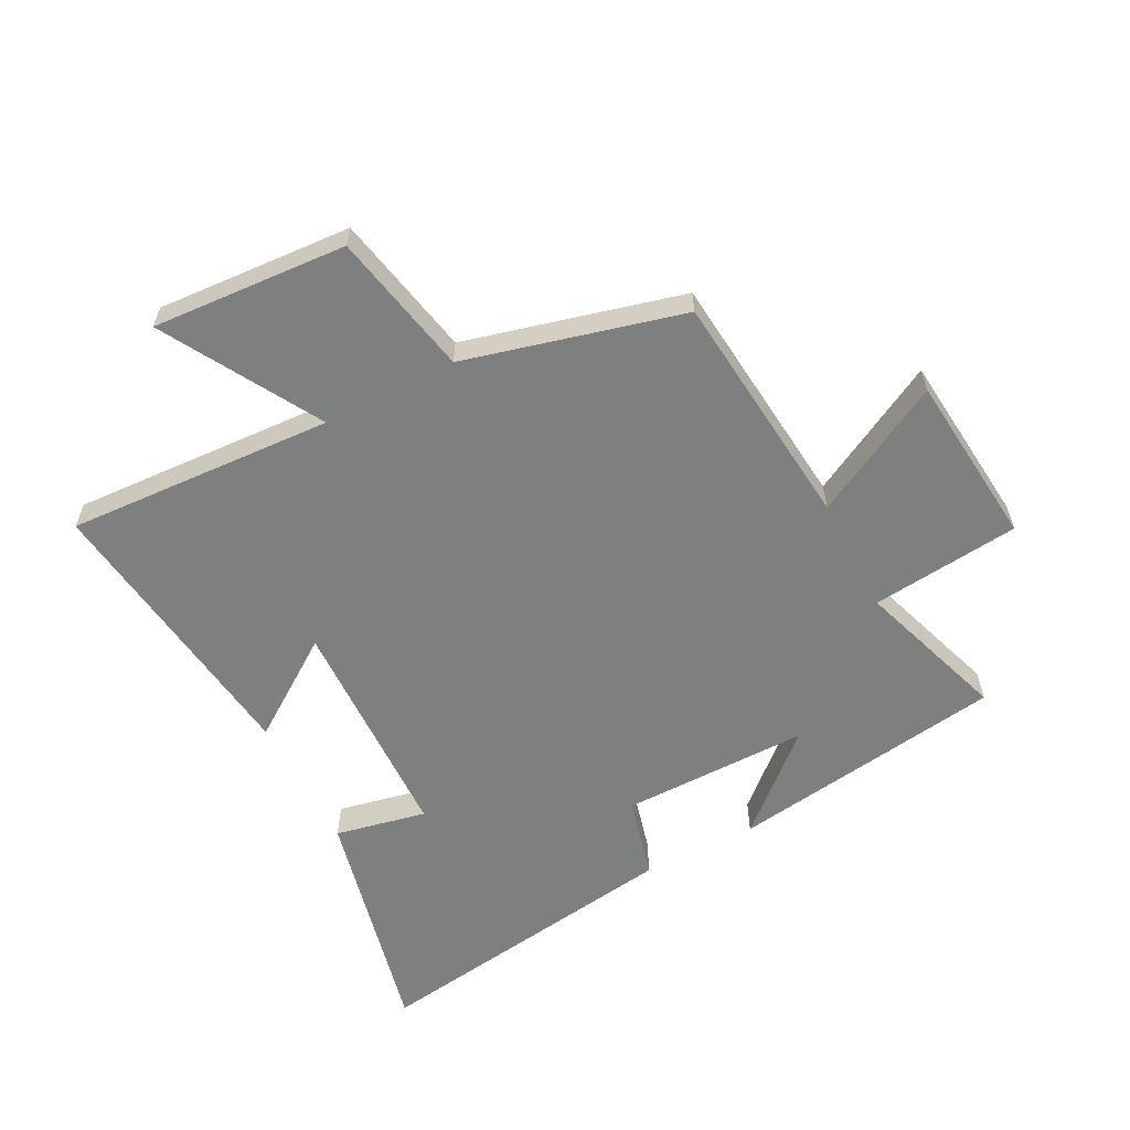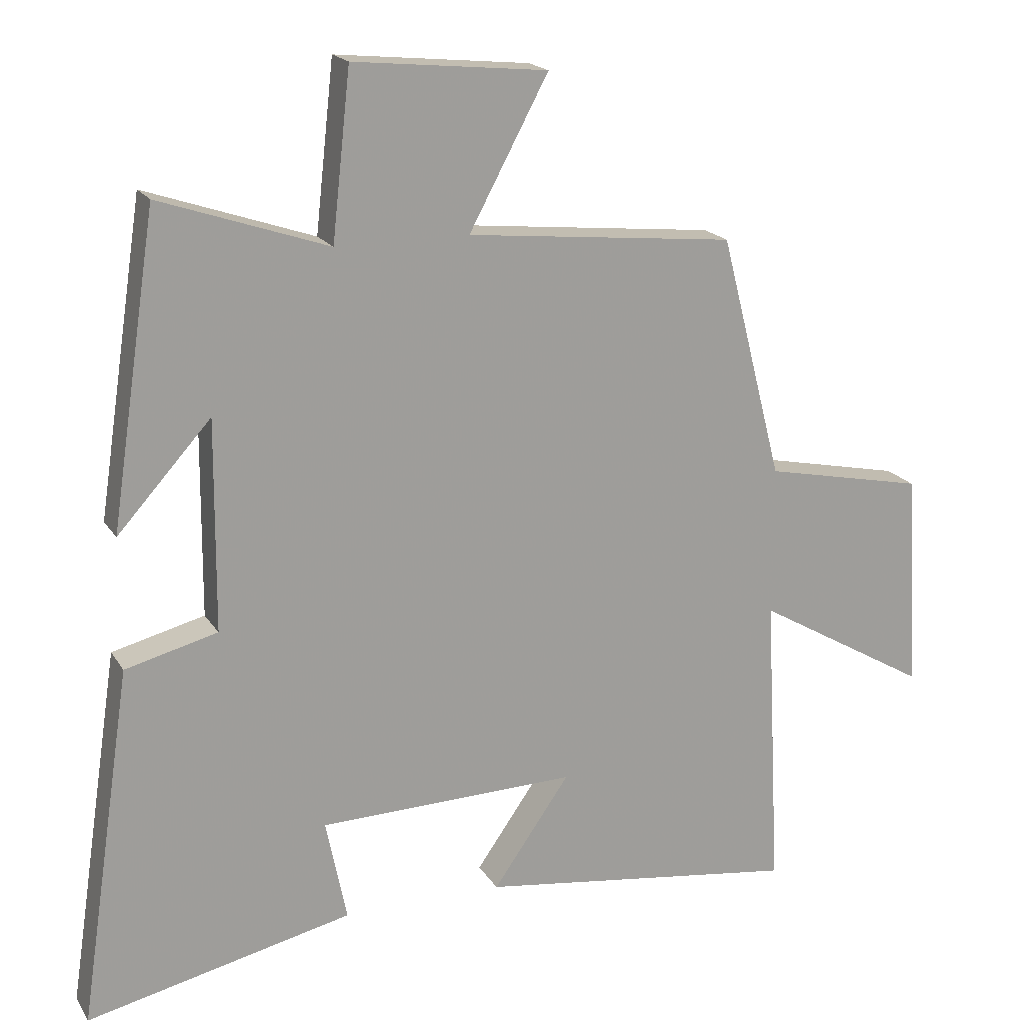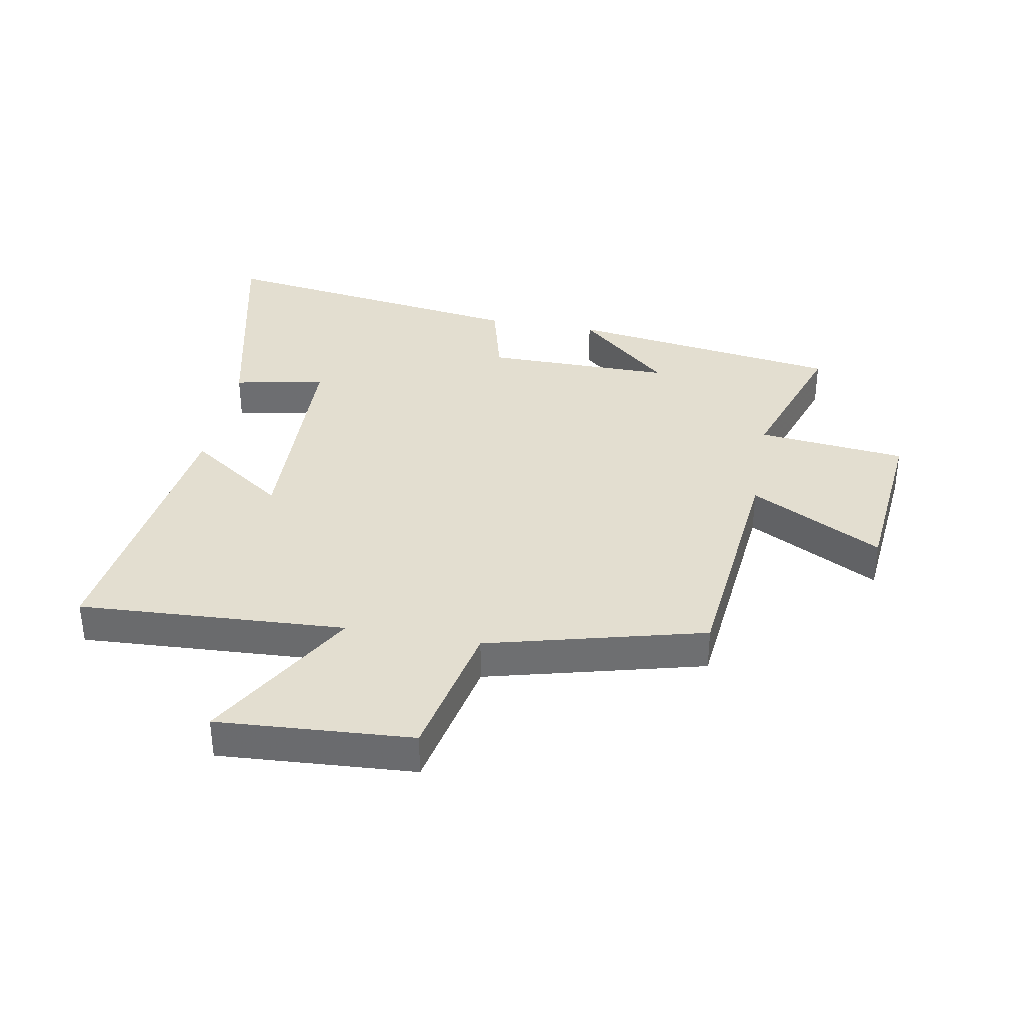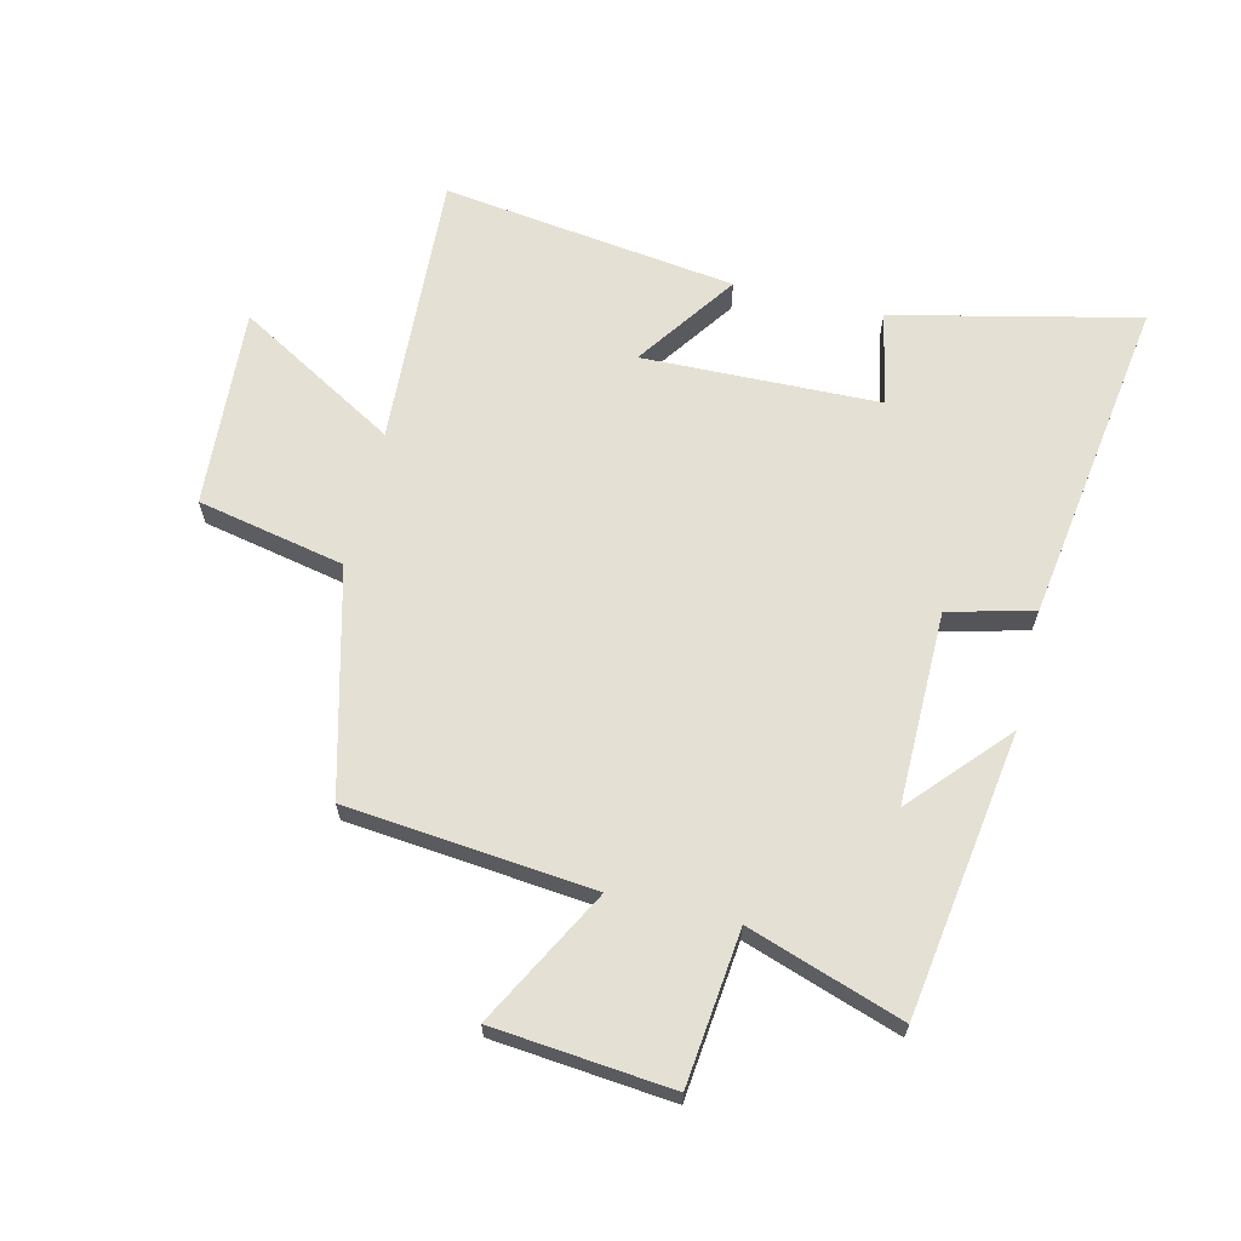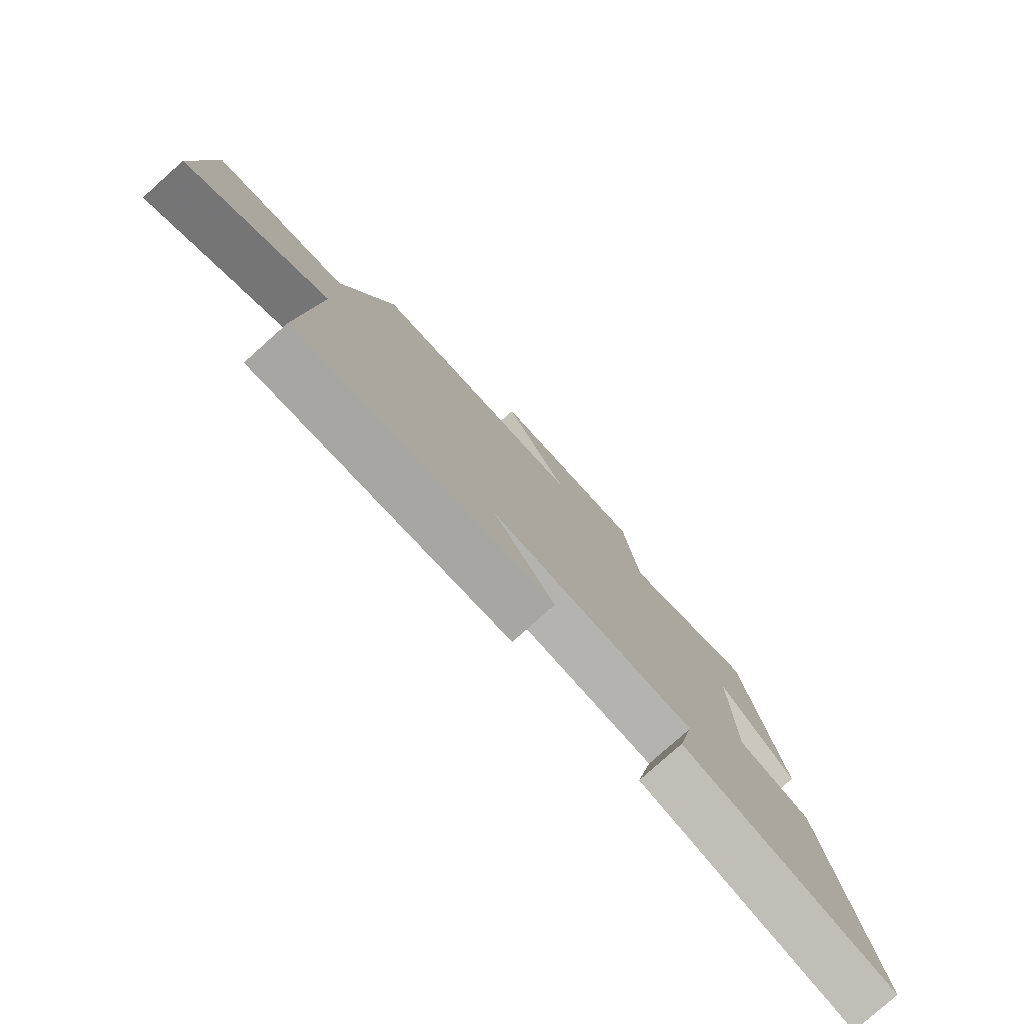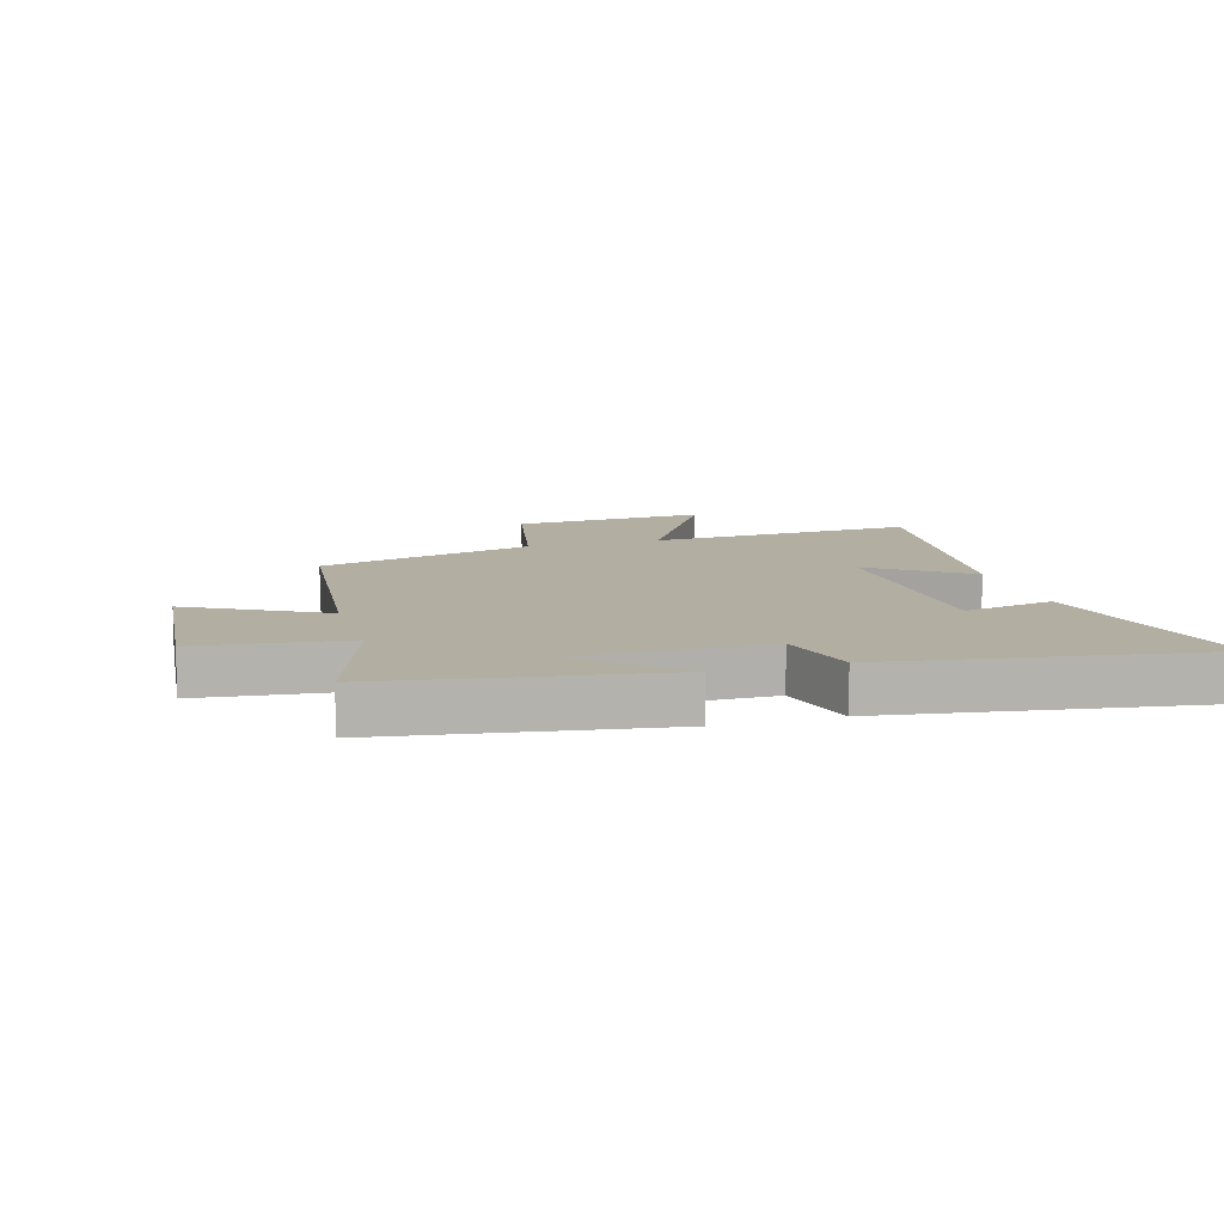
<metadata>
{"format":"obj","ext":"obj","renderer":"f3d","projection":"perspective","resolution":1024,"background":"white","views":[{"elev":-59.6,"azim":-62.7,"up":"+Y"},{"elev":18.6,"azim":157.6,"up":"+Z"},{"elev":35.8,"azim":-79.8,"up":"+Y"},{"elev":65.5,"azim":13.5,"up":"+Y"},{"elev":-79.3,"azim":-48.2,"up":"+Z"},{"elev":10.8,"azim":73.7,"up":"+Y"}]}
</metadata>
<code>
v 0.432 0.07 0.584
v 0.5 0.07 0.129
v 0.362 0.07 0.282
v 0.364 0.07 -0.028
v 0.5 0.07 -0.063
v 0.578 0.07 -0.589
v 0.186 0.07 -0.5
v 0.217 0.07 -0.349
v -0.163 0.07 -0.339
v -0.05 0.07 -0.5
v -0.523 0.07 -0.563
v -0.5 0.07 -0.121
v -0.757 0.07 -0.27
v -0.737 0.07 0.052
v -0.5 0.07 0.101
v -0.408 0.07 0.46
v -0.012 0.07 0.5
v -0.129 0.07 0.718
v 0.157 0.07 0.746
v 0.184 0.07 0.5
v 0.432 0 0.584
v 0.5 0 0.129
v 0.362 0 0.282
v 0.364 0 -0.028
v 0.5 0 -0.063
v 0.578 0 -0.589
v 0.186 0 -0.5
v 0.217 0 -0.349
v -0.163 0 -0.339
v -0.05 0 -0.5
v -0.523 0 -0.563
v -0.5 0 -0.121
v -0.757 0 -0.27
v -0.737 0 0.052
v -0.5 0 0.101
v -0.408 0 0.46
v -0.012 0 0.5
v -0.129 0 0.718
v 0.157 0 0.746
v 0.184 0 0.5
f 17 18 19 20
f 15 16 17 20
f 15 20 1
f 12 13 14 15
f 12 15 1
f 9 10 11 12
f 8 9 12
f 6 7 8
f 5 6 8
f 4 5 8
f 3 4 8 12
f 1 2 3
f 1 3 12
f 40 39 38 37
f 40 37 36 35
f 21 40 35
f 35 34 33 32
f 21 35 32
f 32 31 30 29
f 32 29 28
f 28 27 26
f 28 26 25
f 28 25 24
f 32 28 24 23
f 23 22 21
f 32 23 21
f 1 21 22 2
f 2 22 23 3
f 3 23 24 4
f 4 24 25 5
f 5 25 26 6
f 6 26 27 7
f 7 27 28 8
f 8 28 29 9
f 9 29 30 10
f 10 30 31 11
f 11 31 32 12
f 12 32 33 13
f 13 33 34 14
f 14 34 35 15
f 15 35 36 16
f 16 36 37 17
f 17 37 38 18
f 18 38 39 19
f 19 39 40 20
f 20 40 21 1

</code>
